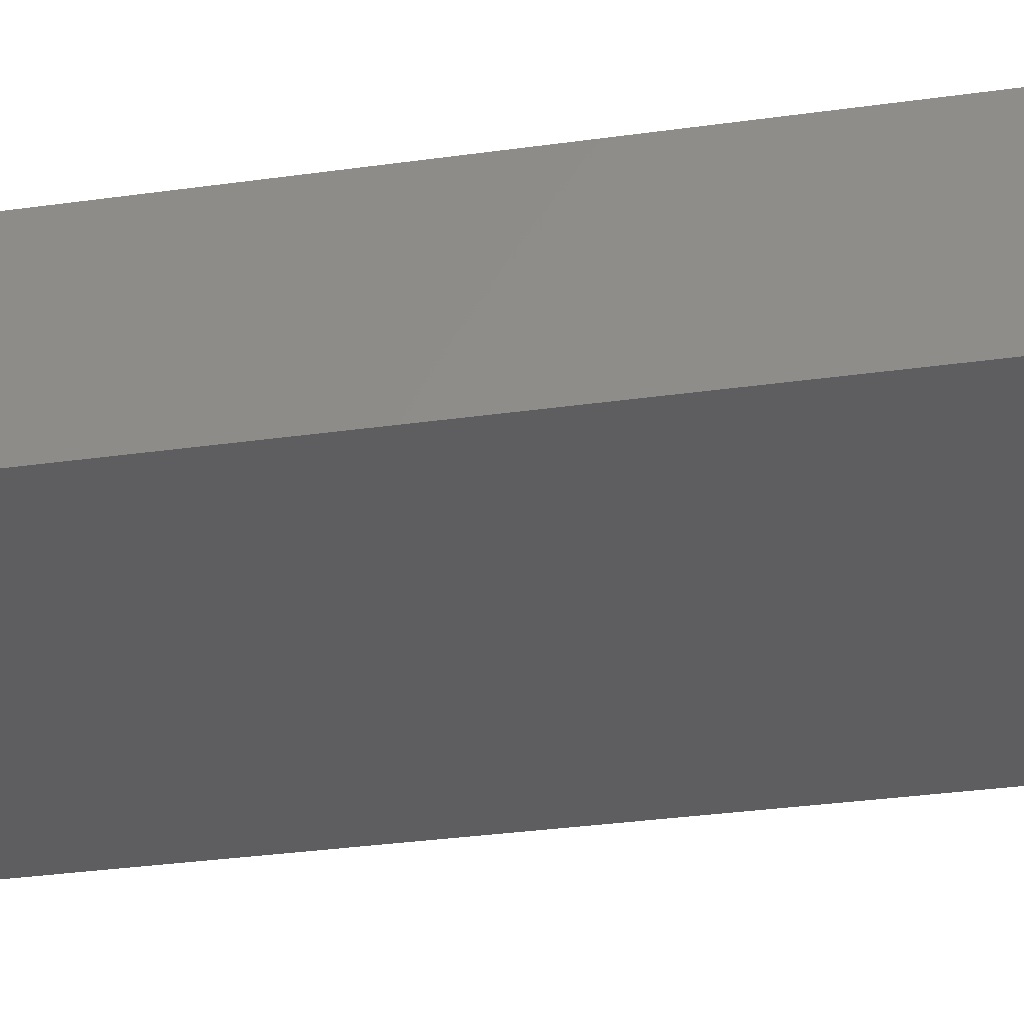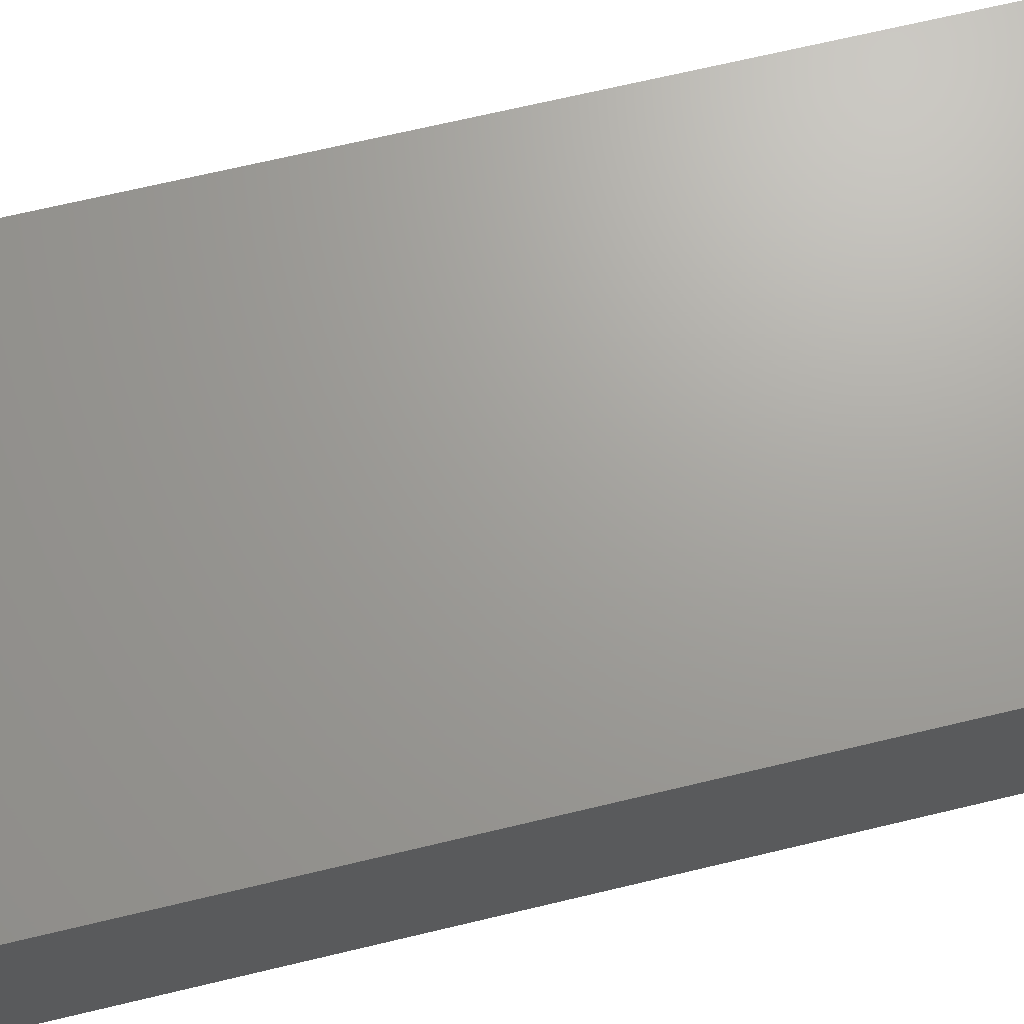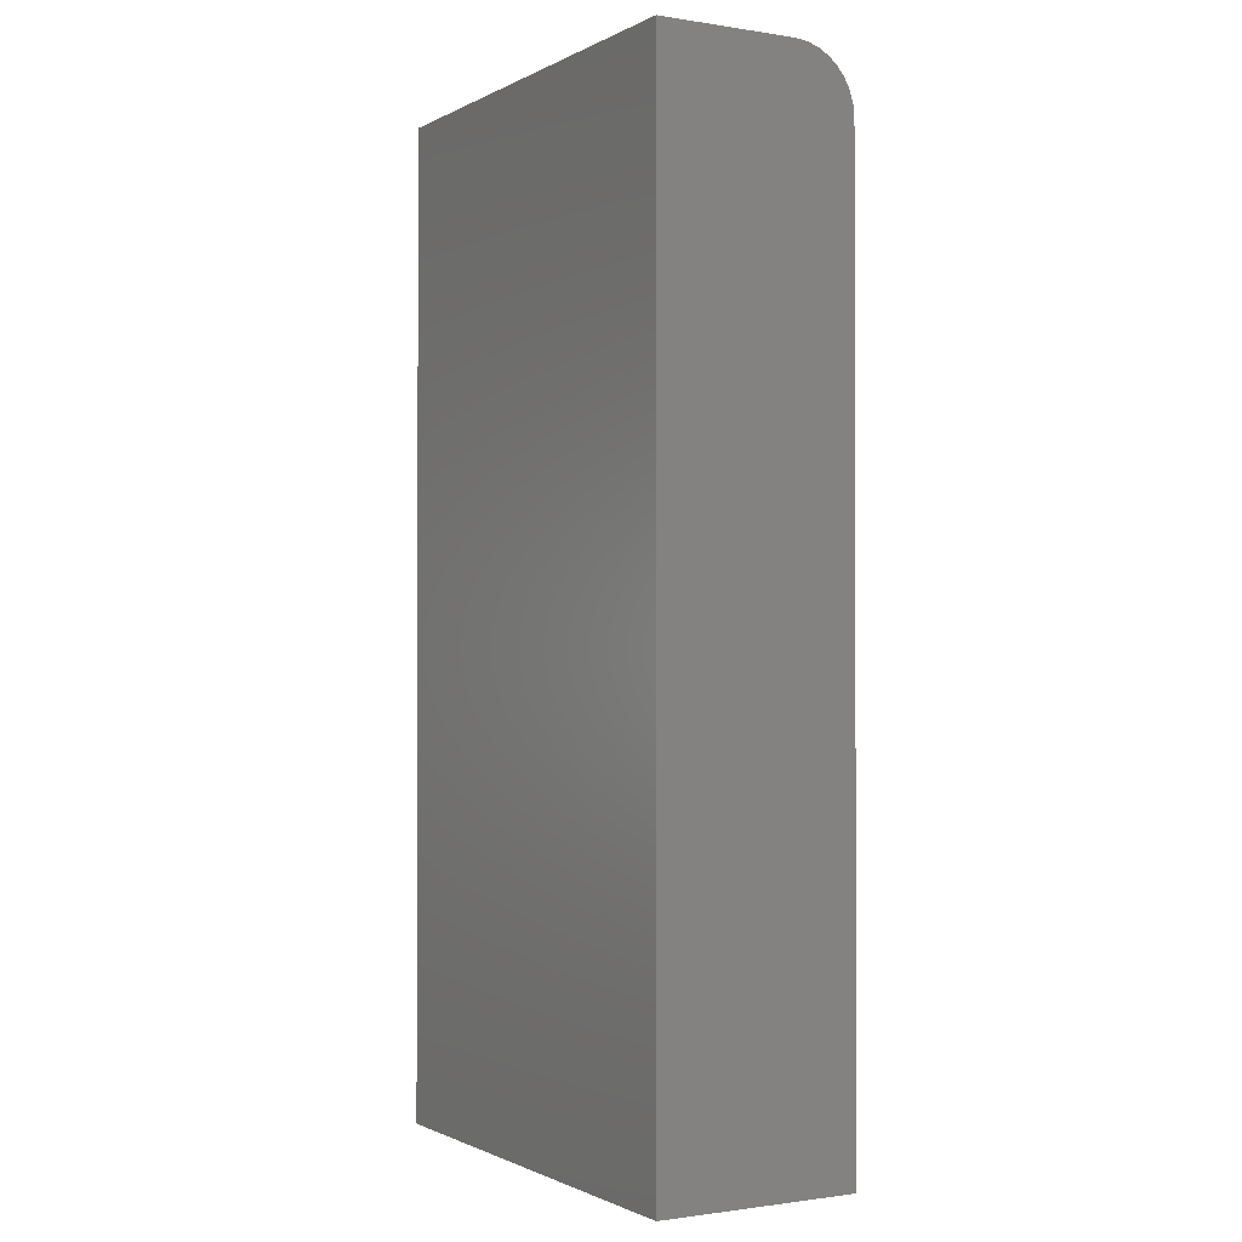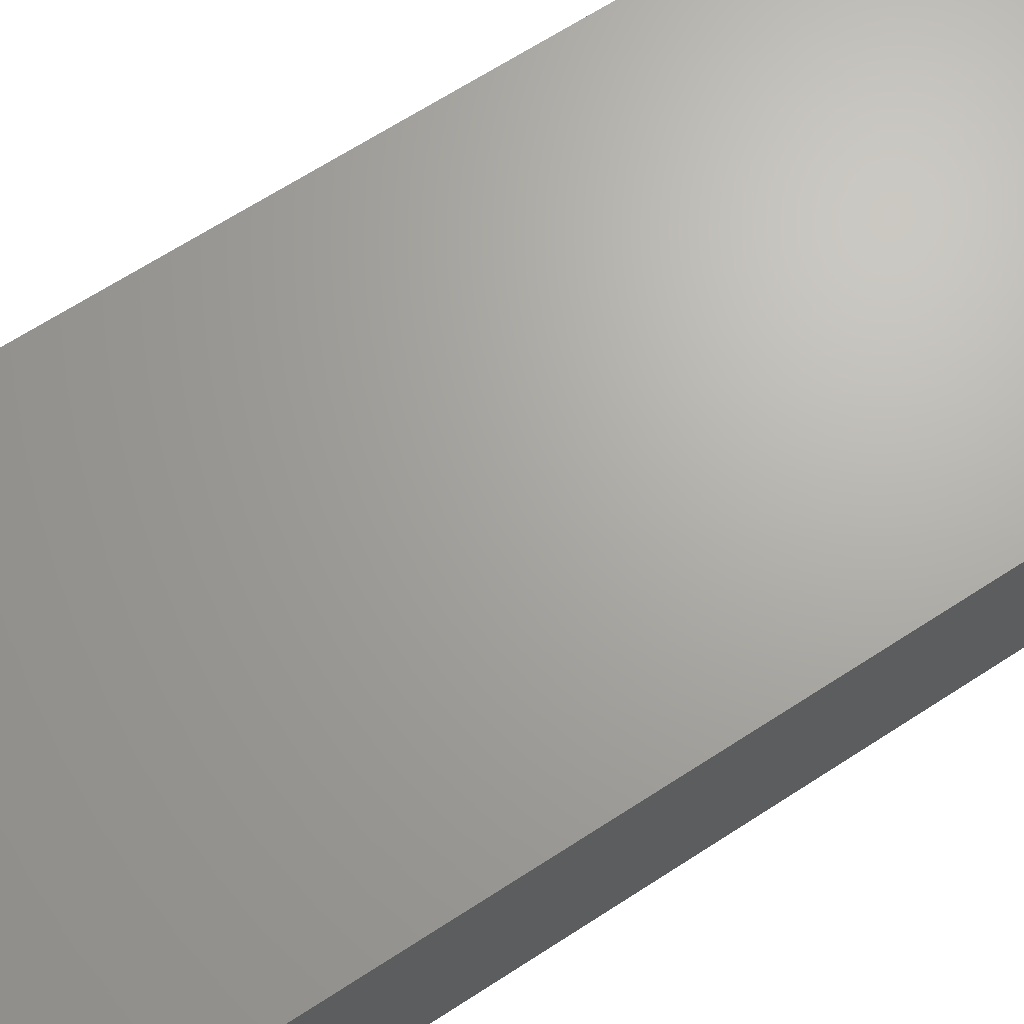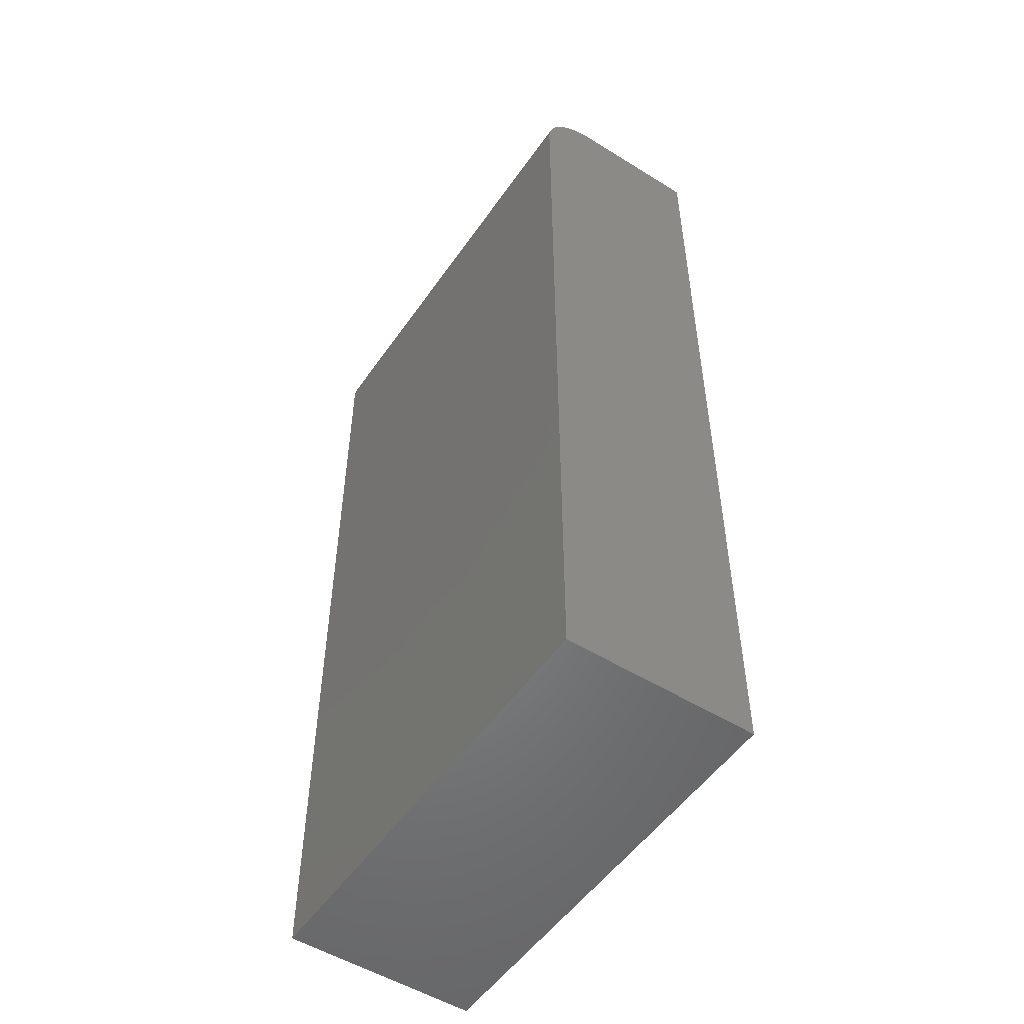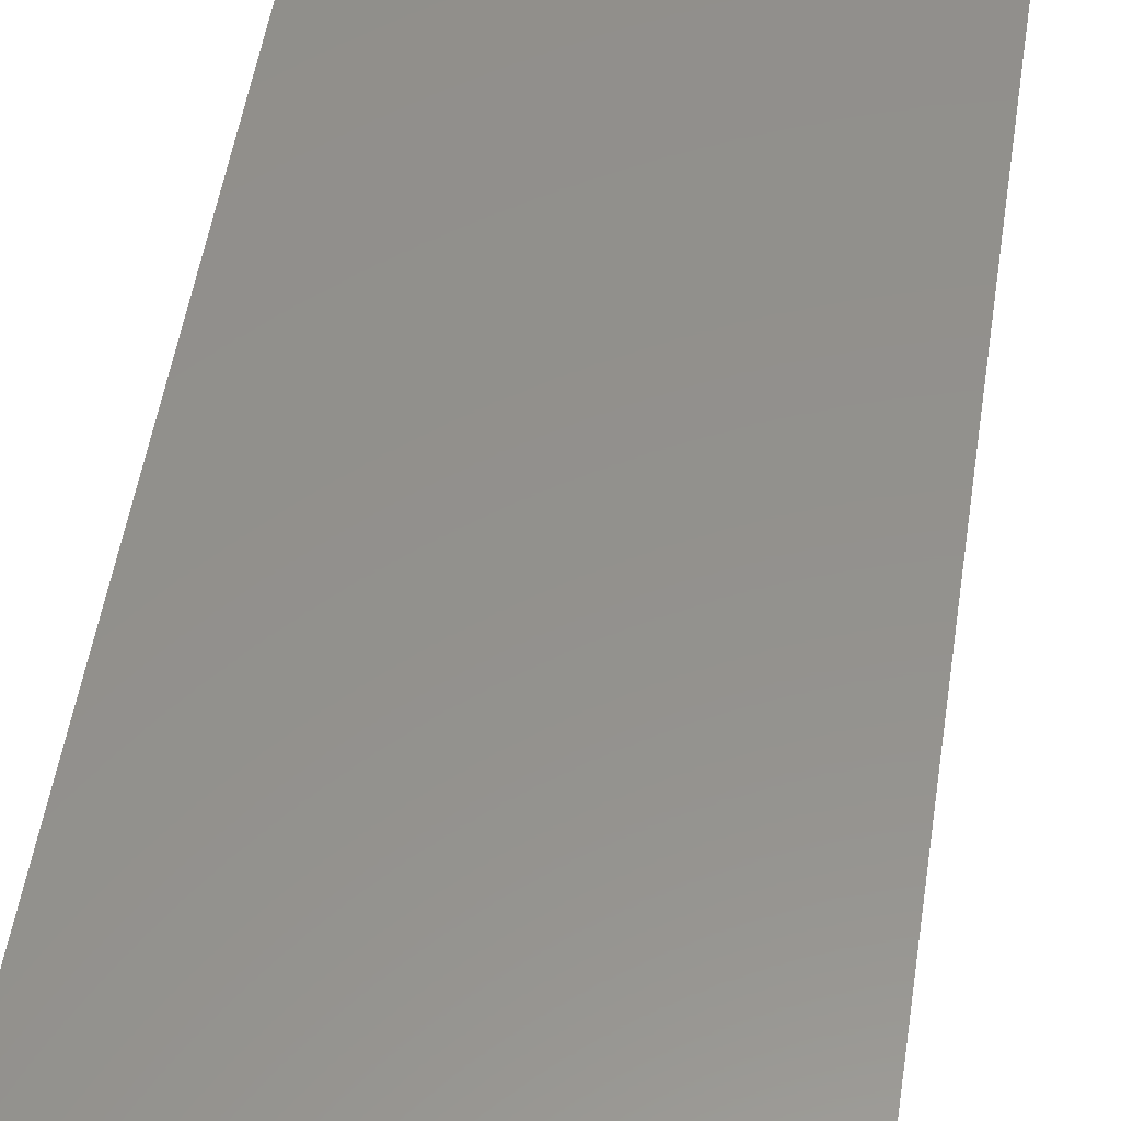
<metadata>
{"format":"stl","ext":"stl","renderer":"f3d","projection":"perspective","resolution":1024,"background":"white","views":[{"elev":-35.8,"azim":100.2,"up":"+Z"},{"elev":68.5,"azim":76.5,"up":"+Z"},{"elev":-1.1,"azim":60.1,"up":"+Y"},{"elev":67.2,"azim":57.0,"up":"+Z"},{"elev":-52.2,"azim":-123.8,"up":"+Y"},{"elev":54.6,"azim":9.1,"up":"+Z"}]}
</metadata>
<code>
# stl→obj: 24 verts, 44 faces
v 2.87e-18 2.602e-18 -0.1016
v 9.291e-18 8.423e-18 0.003289
v 0.3516 2.602e-18 -0.1016
v 0.3516 8.423e-18 0.003289
v 1.772e-18 -0.003568 -0.1195
v 2.31e-18 -0.0009007 -0.1107
v 8.407e-19 -0.01373 -0.1347
v 4.837e-19 -0.02083 -0.1405
v 2.185e-19 -0.02894 -0.1449
v 9.291e-18 -0.75 0.003289
v 5.515e-20 -0.03773 -0.1475
v 0 -0.04688 -0.1484
v 0 -0.75 -0.1484
v 1.276e-18 -0.0079 -0.1276
v 0.3516 -0.01373 -0.1347
v 0.3516 -0.02894 -0.1449
v 0.3516 -0.02083 -0.1405
v 0.3516 -0.75 0.003289
v 0.3516 -0.75 -0.1484
v 0.3516 -0.04688 -0.1484
v 0.3516 -0.03773 -0.1475
v 0.3516 -0.0079 -0.1276
v 0.3516 -0.003568 -0.1195
v 0.3516 -0.0009007 -0.1107
f 1 2 3
f 3 2 4
f 1 5 2
f 1 6 5
f 7 8 9
f 10 2 11
f 10 11 12
f 10 12 13
f 11 2 5
f 11 5 14
f 11 14 7
f 11 7 9
f 15 16 17
f 18 19 20
f 18 20 21
f 18 21 4
f 21 16 15
f 21 15 22
f 21 22 23
f 21 23 24
f 21 24 3
f 21 3 4
f 12 20 13
f 13 20 19
f 1 3 6
f 6 3 24
f 6 24 5
f 5 24 23
f 5 23 14
f 14 23 22
f 14 22 7
f 7 22 15
f 7 15 8
f 8 15 17
f 8 17 9
f 9 17 16
f 9 16 11
f 11 16 21
f 11 21 12
f 12 21 20
f 13 19 10
f 10 19 18
f 4 2 18
f 18 2 10

</code>
